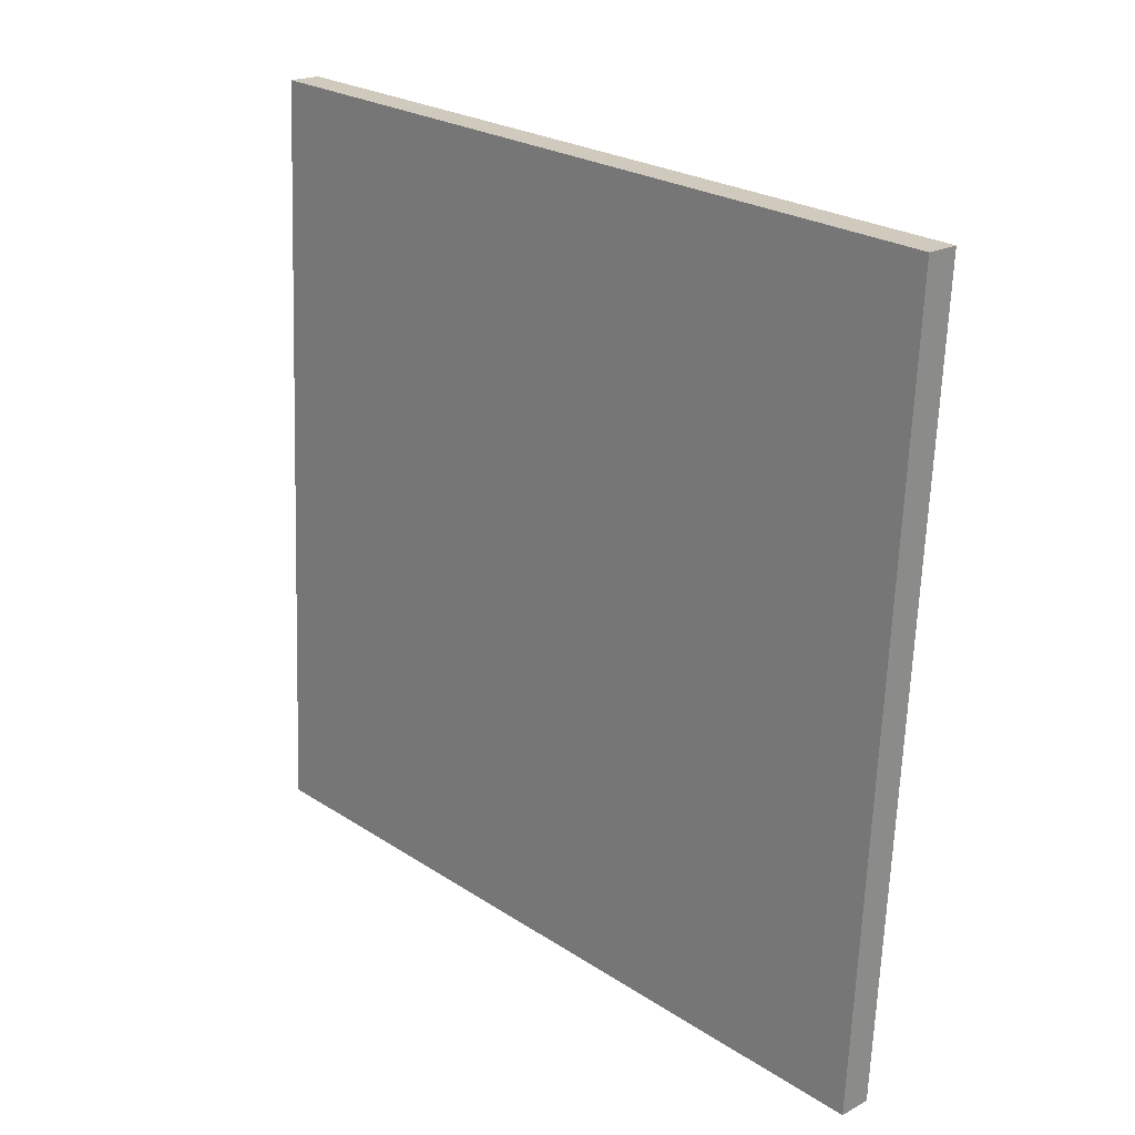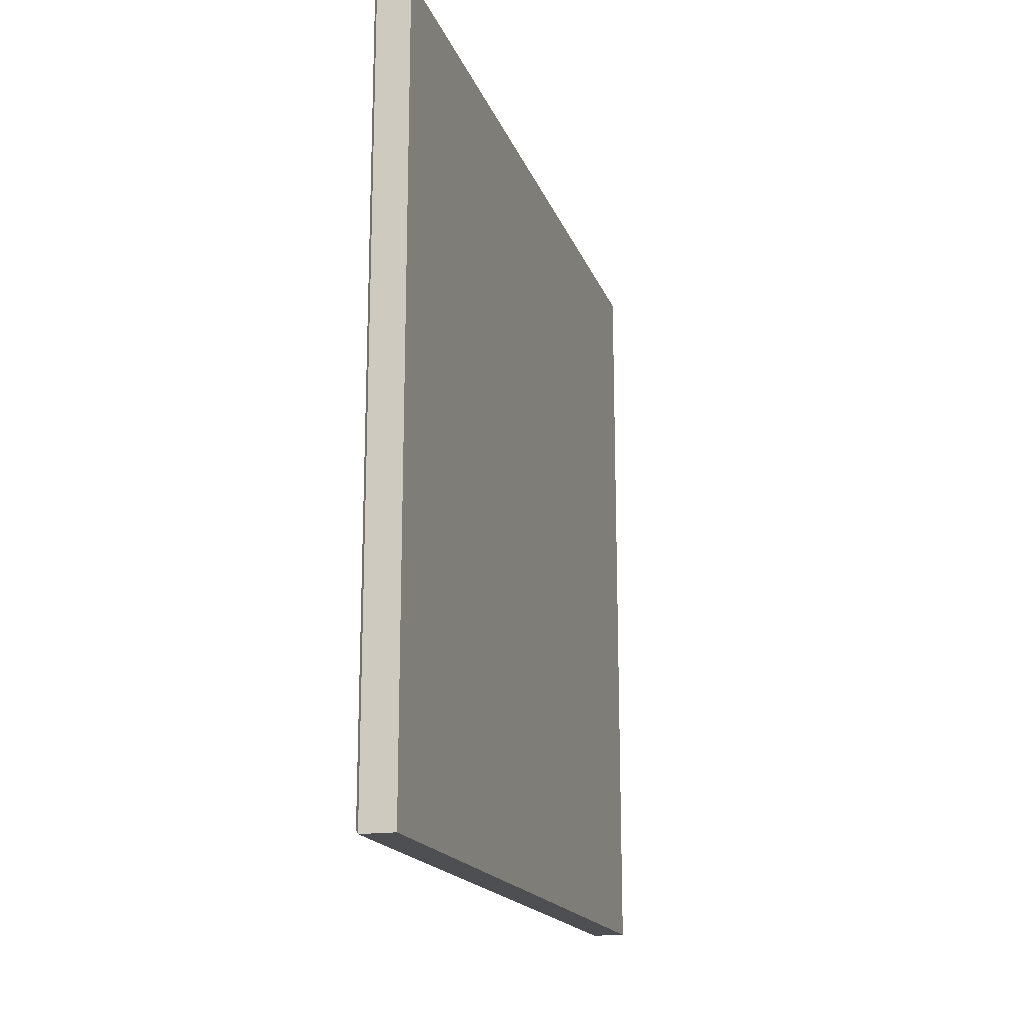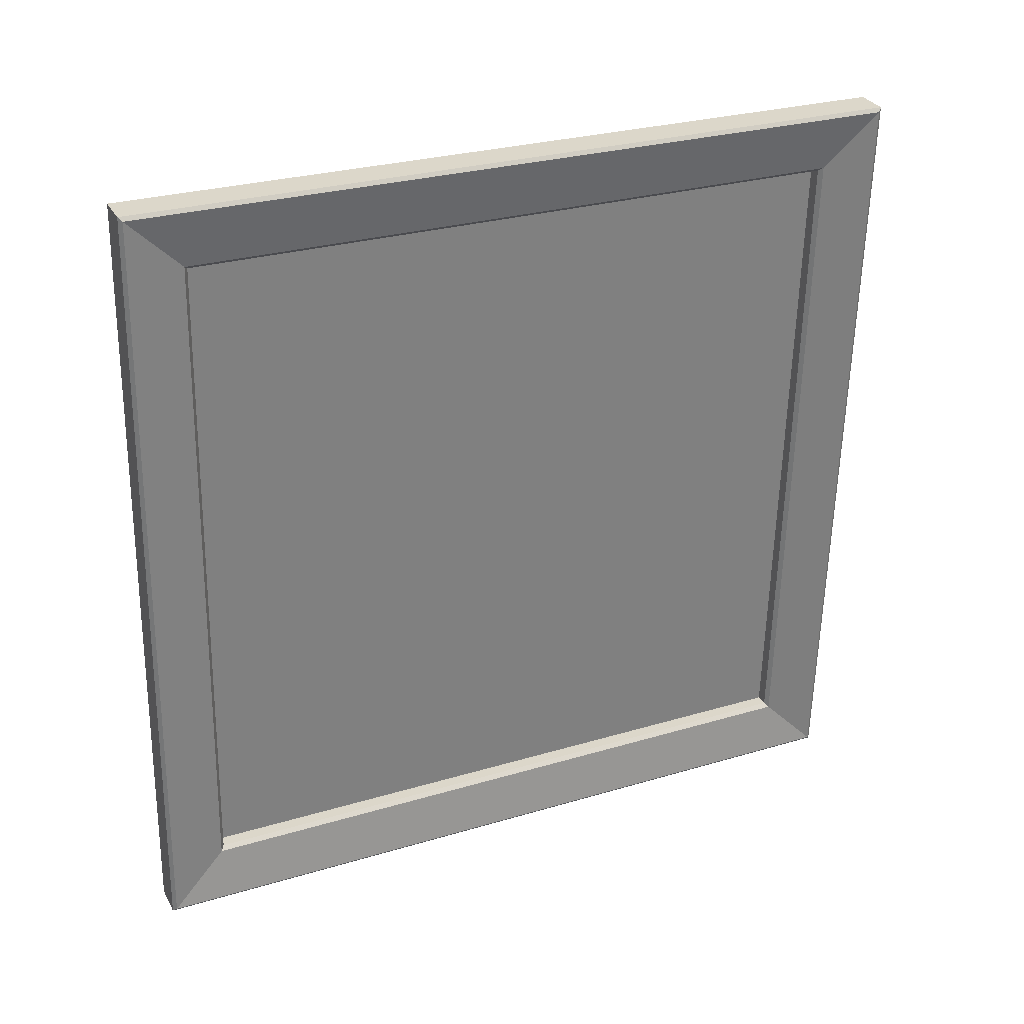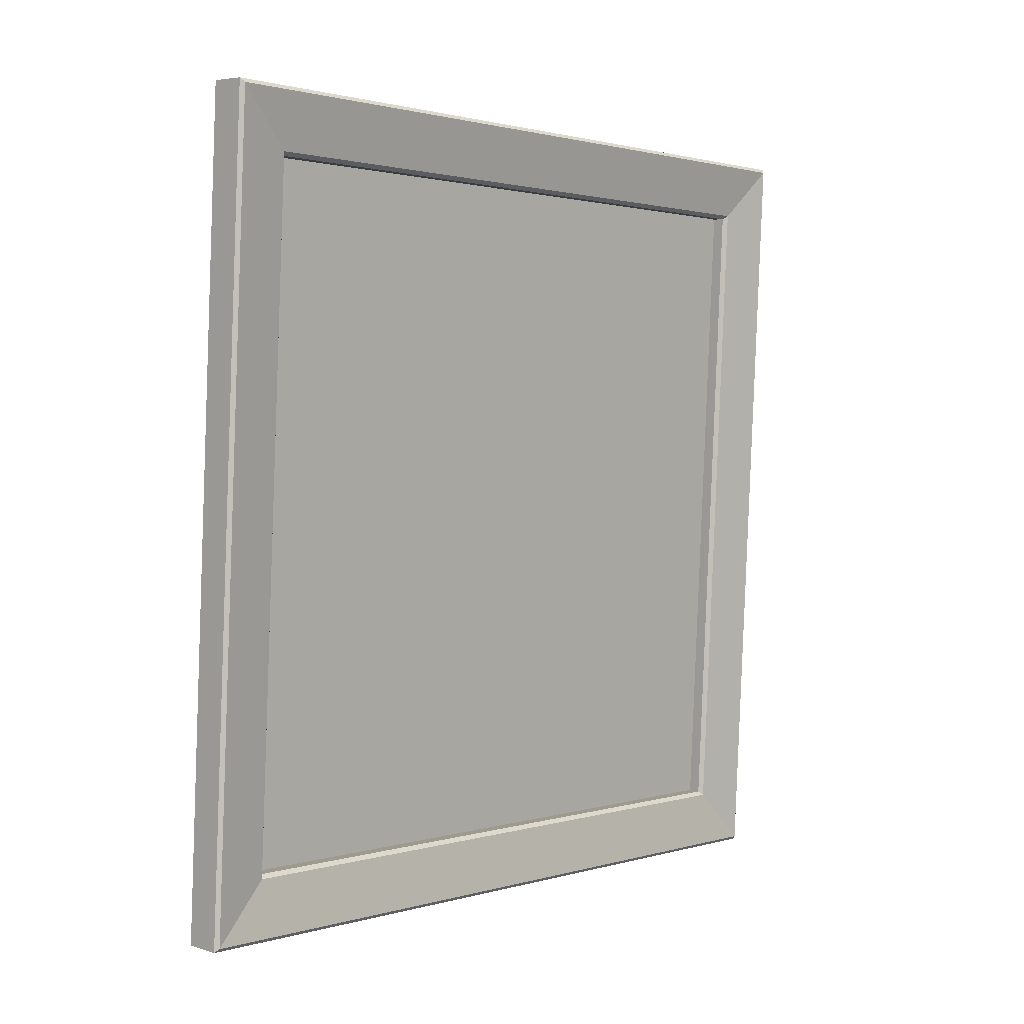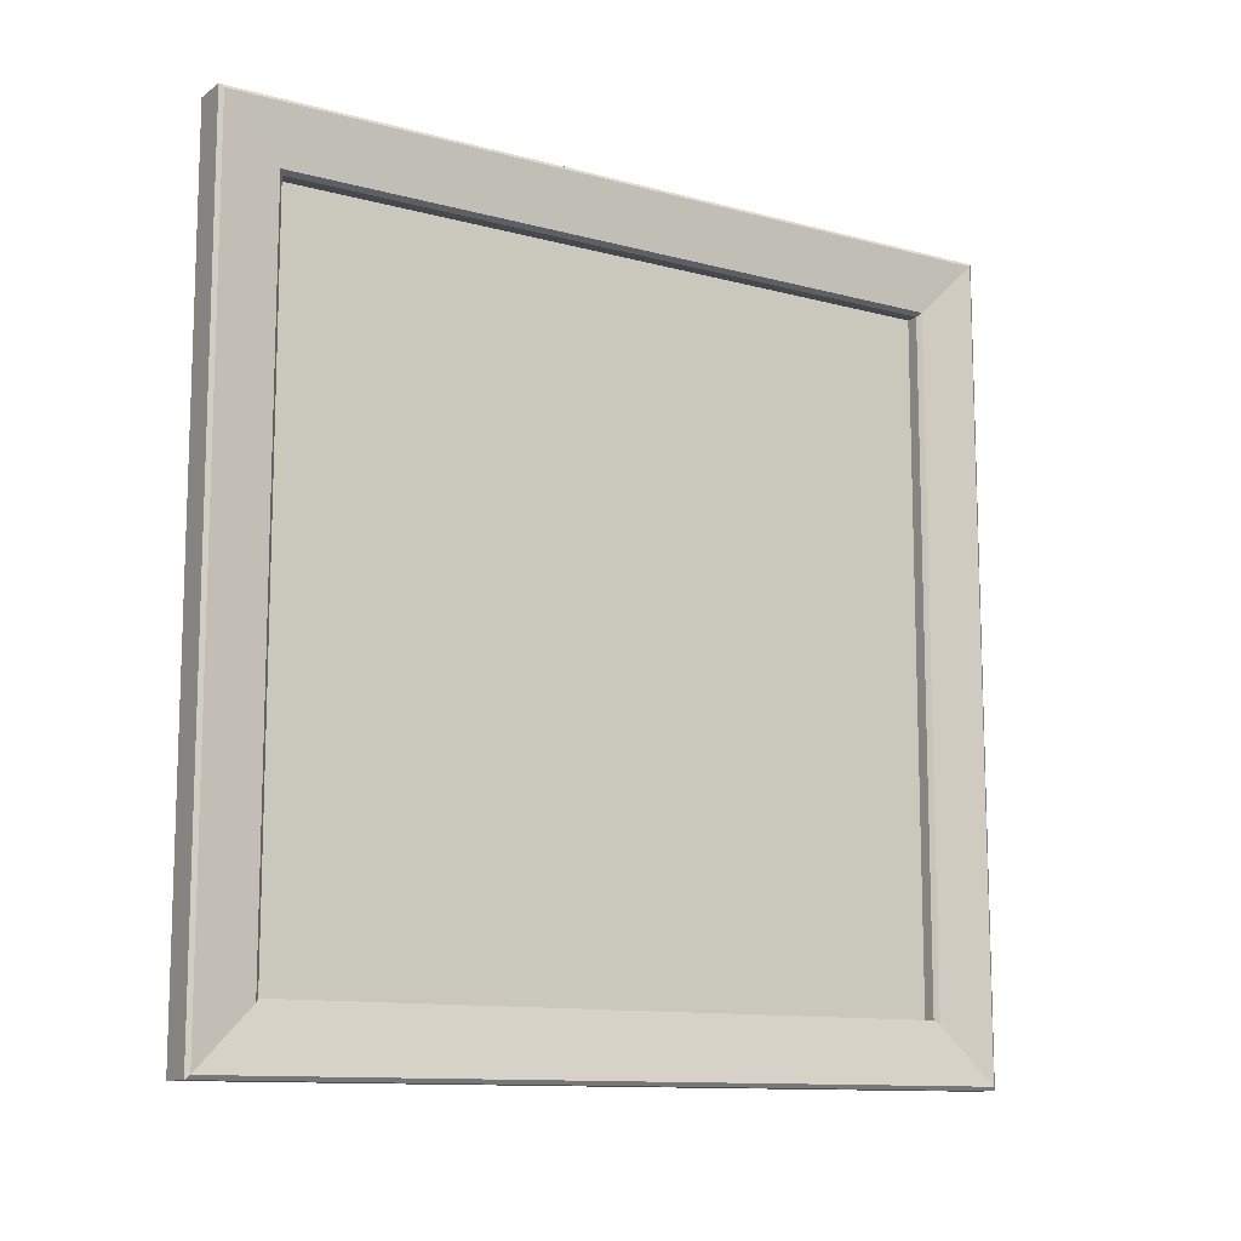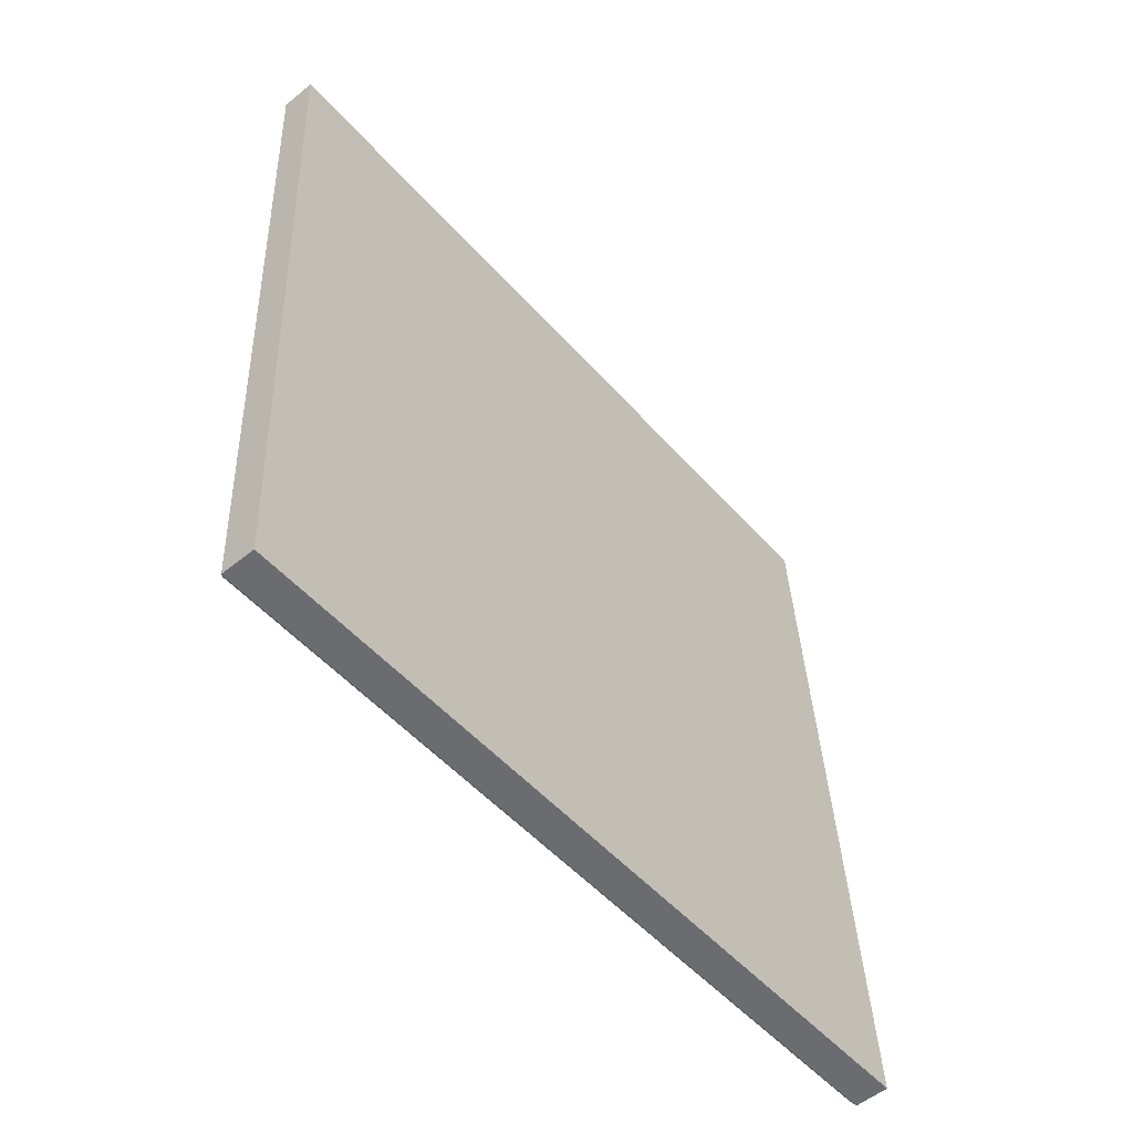
<metadata>
{"format":"obj","ext":"obj","renderer":"f3d","projection":"perspective","resolution":1024,"background":"white","views":[{"elev":24.9,"azim":136.3,"up":"+Z"},{"elev":-17.7,"azim":13.4,"up":"+Y"},{"elev":27.7,"azim":-114.6,"up":"+Z"},{"elev":1.3,"azim":-137.3,"up":"+Z"},{"elev":-11.7,"azim":-125.7,"up":"+Y"},{"elev":-51.7,"azim":40.1,"up":"+Z"}]}
</metadata>
<code>
v 669.2 470.6 125.3
v 669.2 407 125.3
v 666 470.6 188.8
v 666 407 188.8
v 666.5 470.6 125.2
v 666.5 407 125.2
v 663.3 470.6 188.6
v 663.3 407 188.6
v 667 465.6 130.2
v 666.7 411.7 129.9
v 663.9 411.7 184
v 664.3 465.6 183.7
v 668 465.6 130.3
v 668 412 130.3
v 665.3 412 183.7
v 665.3 465.6 183.7
v 666.3 470.3 125.5
v 666.3 407.3 125.5
v 663.1 470.3 188.3
v 663.1 407.3 188.3
v 666.7 465.8 129.9
v 667 412 130.2
v 664.3 412 183.7
v 663.9 465.8 184
f 1 3 4
f 4 2 1
f 1 2 6
f 6 5 1
f 2 4 8
f 8 6 2
f 4 3 7
f 7 8 4
f 3 1 5
f 5 7 3
f 17 18 10
f 10 21 17
f 18 20 11
f 11 10 18
f 20 19 24
f 24 11 20
f 19 17 21
f 21 24 19
f 9 22 14
f 14 13 9
f 22 23 15
f 15 14 22
f 23 12 16
f 16 15 23
f 12 9 13
f 13 16 12
f 17 5 6
f 6 18 17
f 18 6 8
f 8 20 18
f 20 8 7
f 7 19 20
f 19 7 5
f 5 17 19
f 9 21 10
f 10 22 9
f 22 10 11
f 11 23 22
f 23 11 24
f 24 12 23
f 12 24 21
f 21 9 12

</code>
